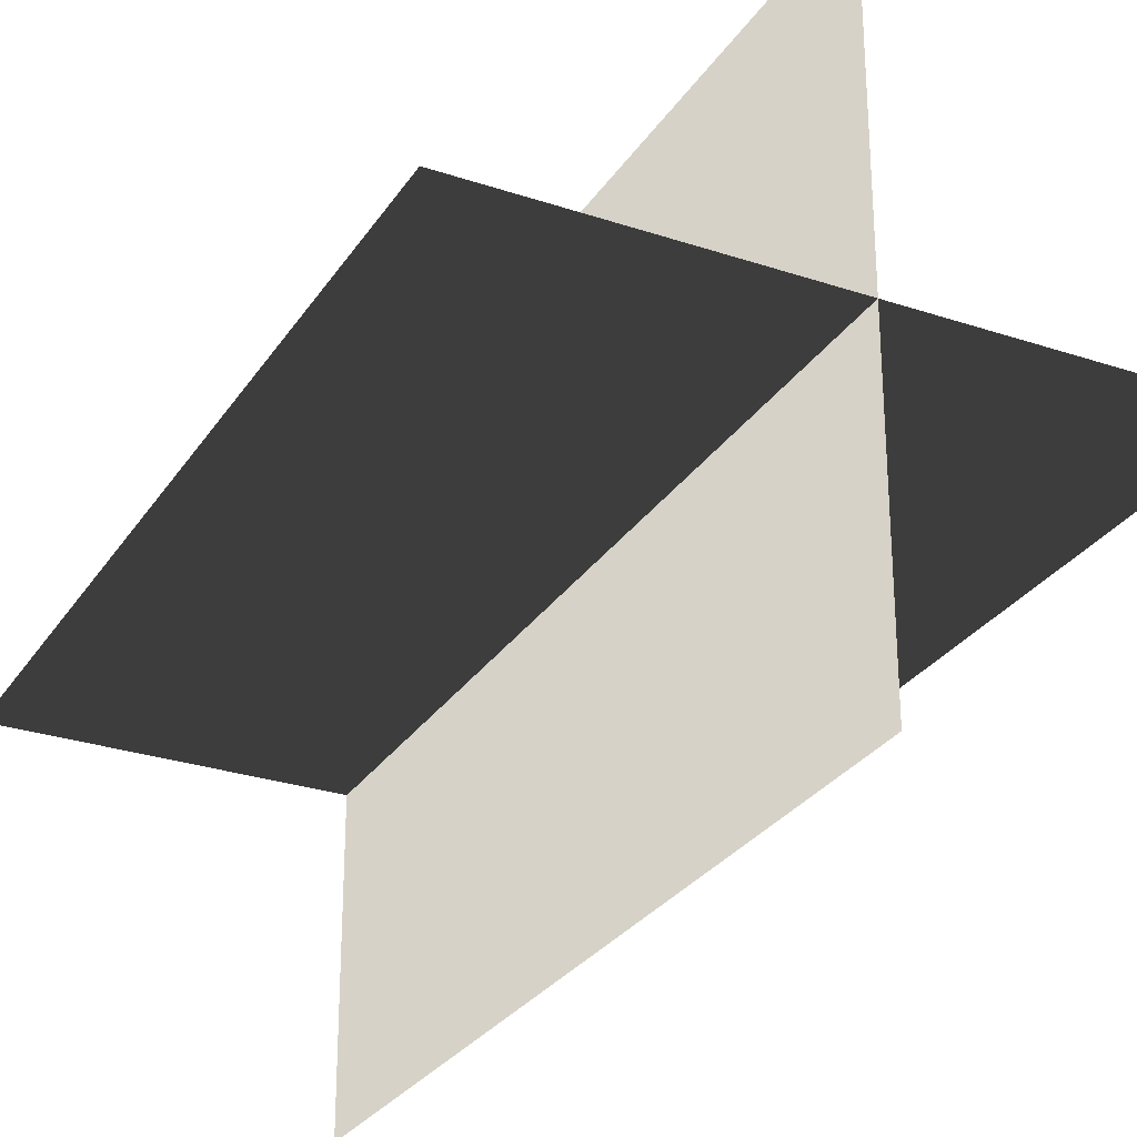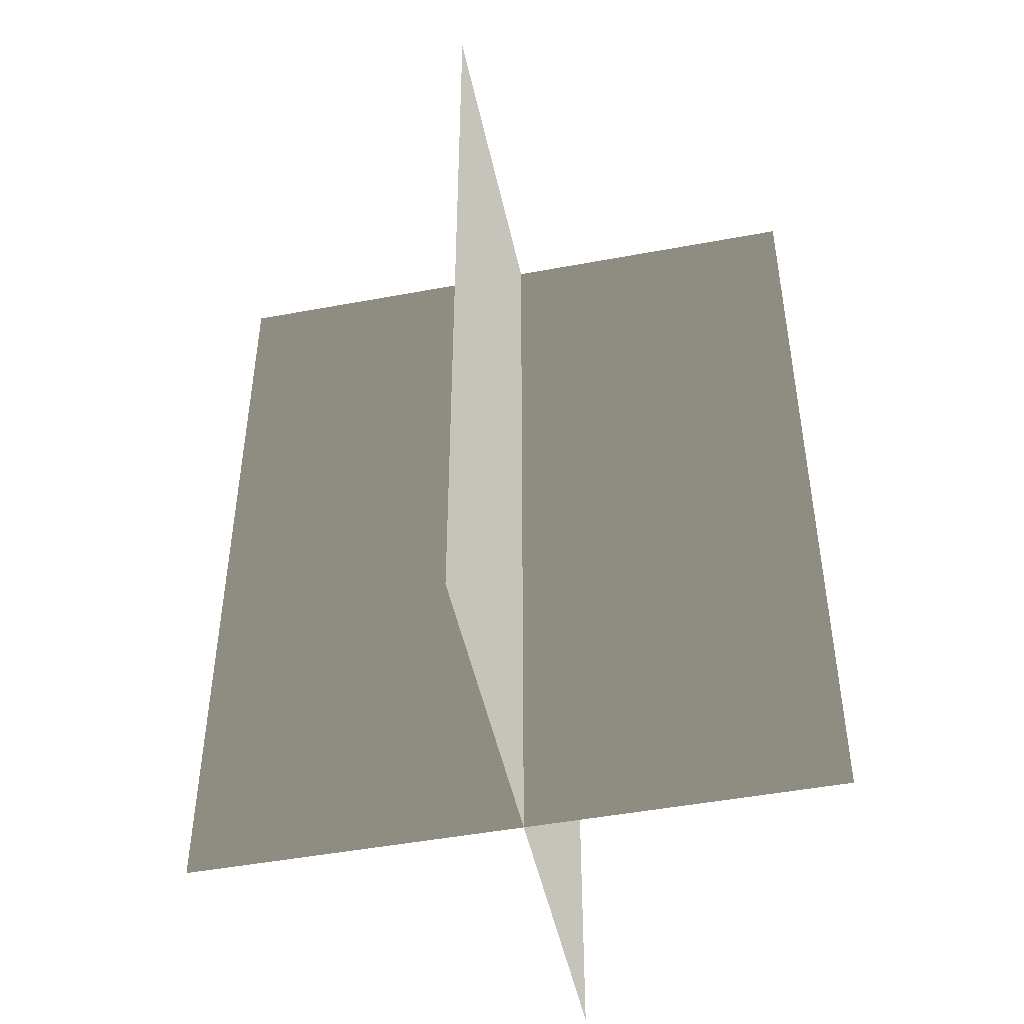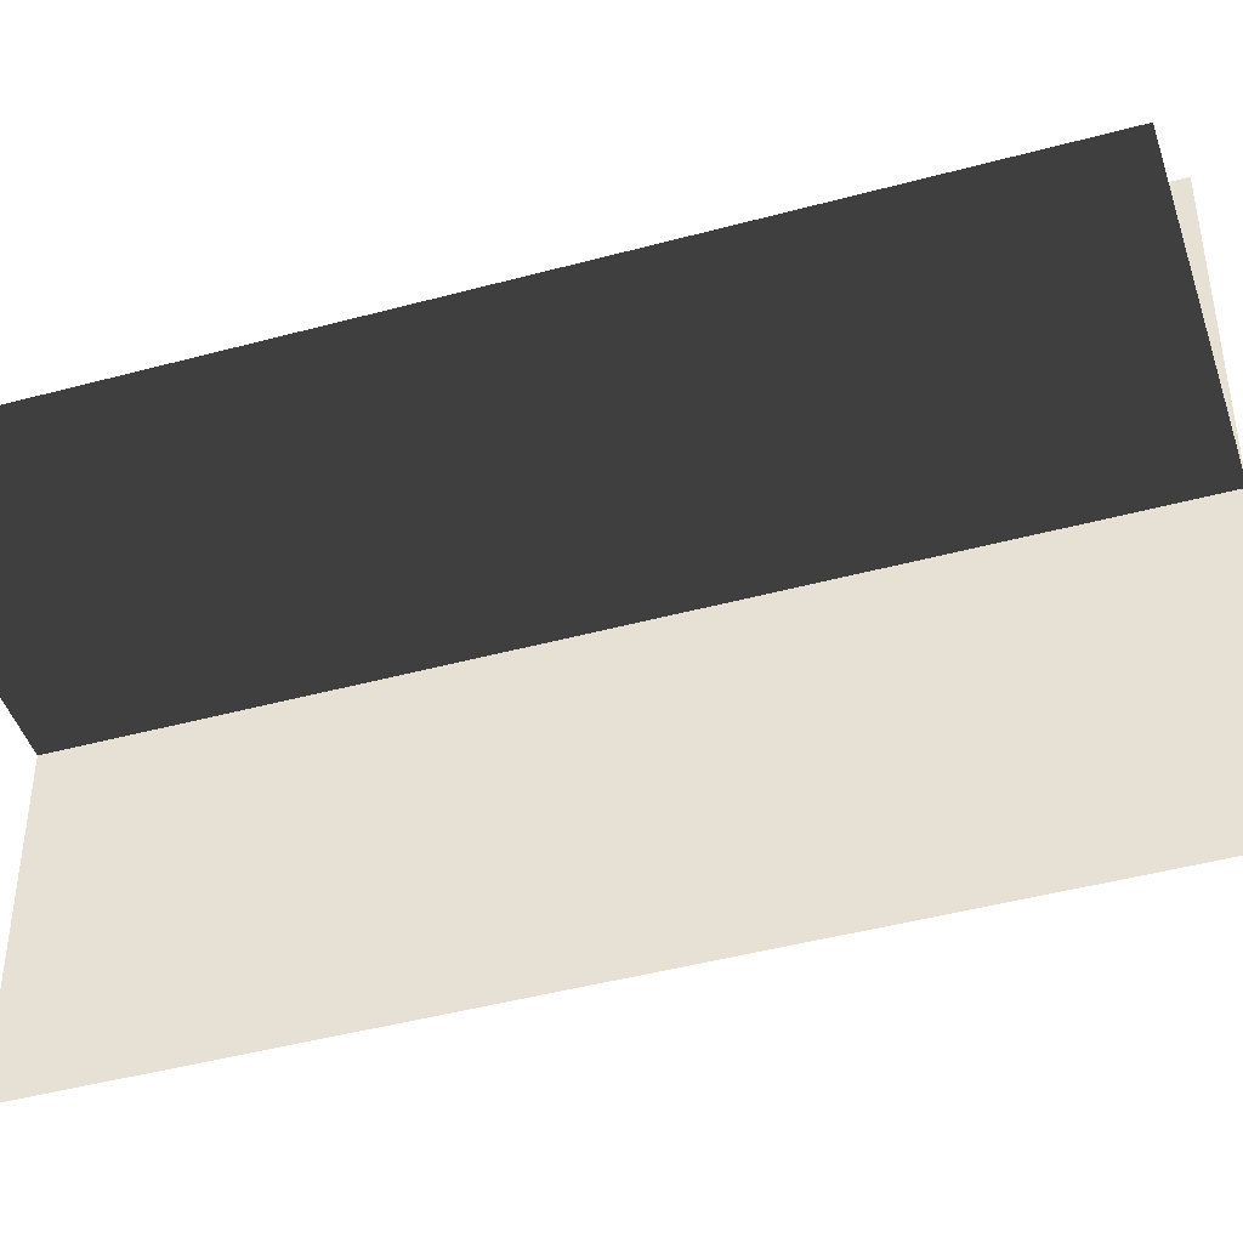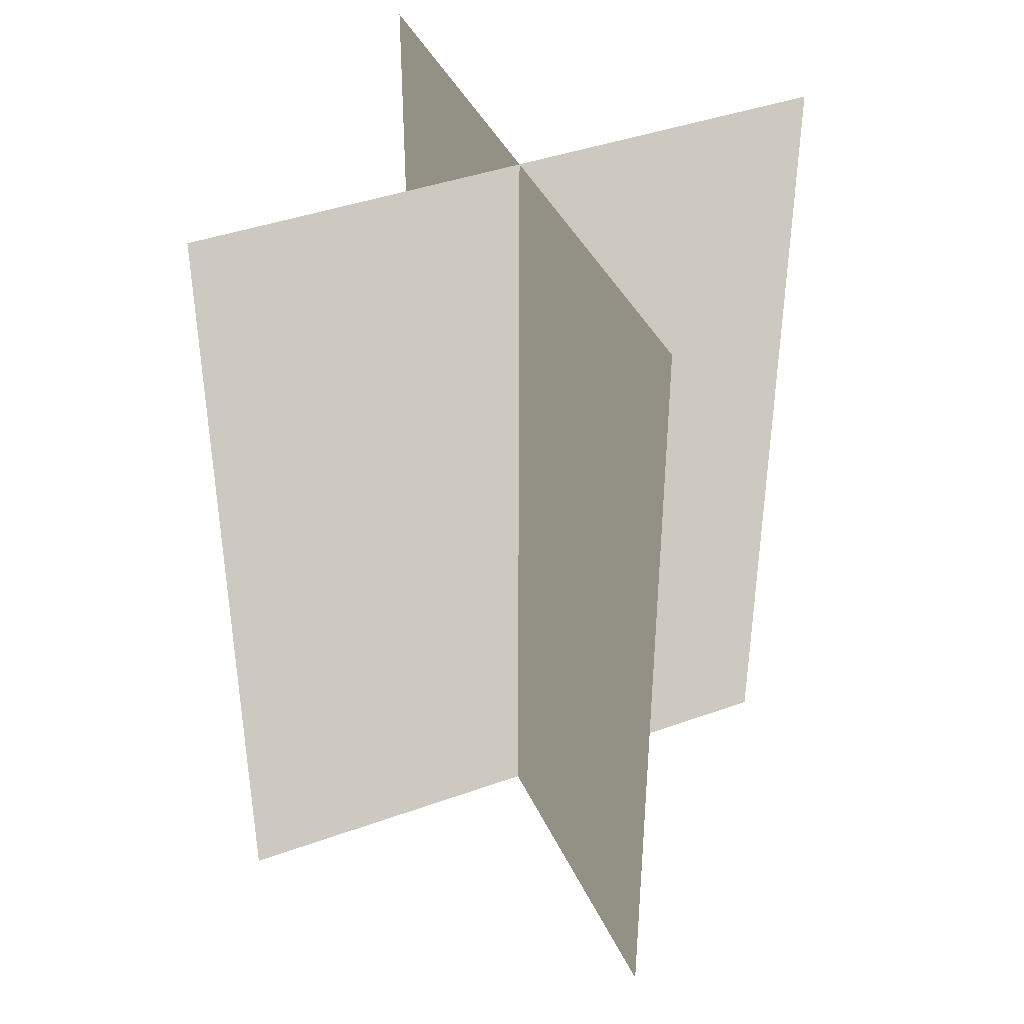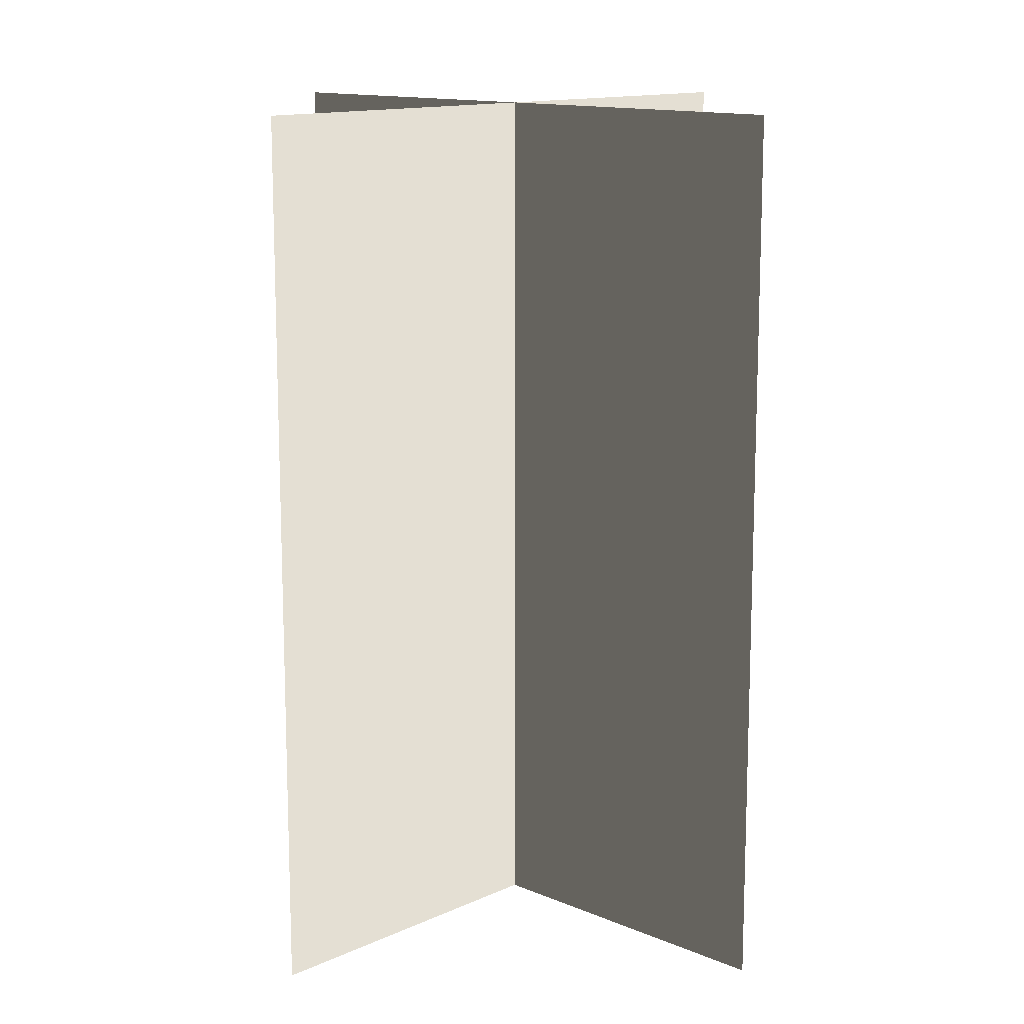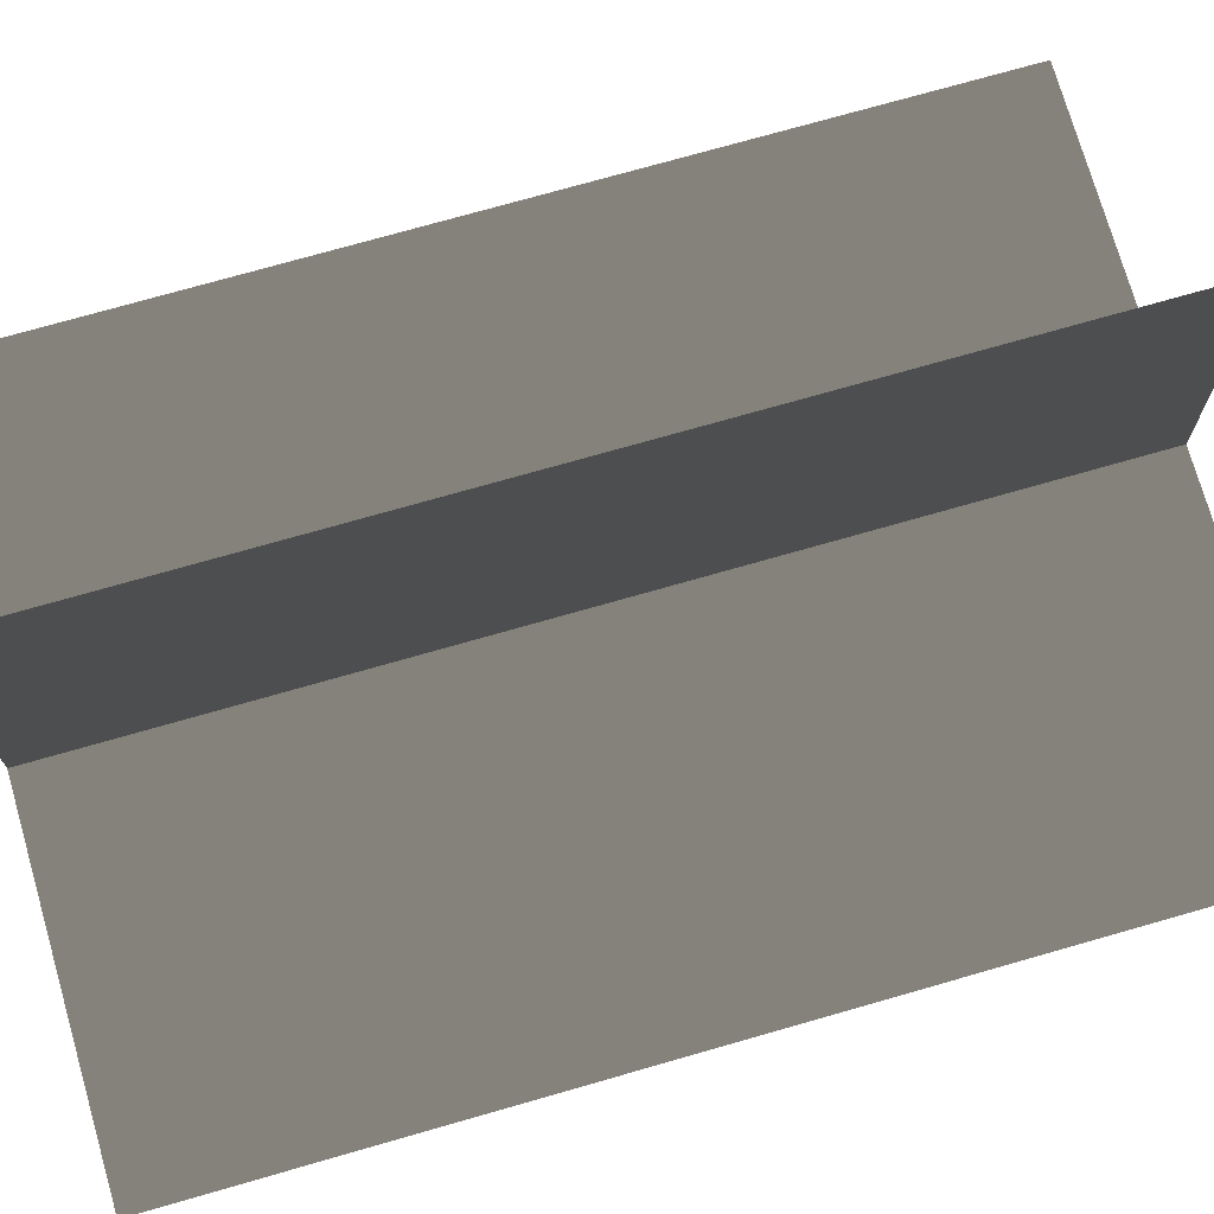
<metadata>
{"format":"obj","ext":"obj","renderer":"f3d","projection":"perspective","resolution":1024,"background":"white","views":[{"elev":-28.4,"azim":-26.7,"up":"+Y"},{"elev":-47.6,"azim":-78.1,"up":"+Z"},{"elev":-44.7,"azim":107.5,"up":"+Y"},{"elev":41.5,"azim":-113.5,"up":"+Z"},{"elev":13.3,"azim":-136.1,"up":"+Z"},{"elev":73.6,"azim":-106.0,"up":"+Y"}]}
</metadata>
<code>
v 0.005385 0.1548 1.91e-06
v 0.005385 0.1548 0.4323
v 0.005386 -0.1631 1.867e-06
v 0.005386 -0.1631 0.4323
v -0.1562 -0.009194 1.888e-06
v -0.1562 -0.009194 0.4323
v 0.1617 -0.009194 1.888e-06
v 0.1617 -0.009194 0.4323
g Palm_Tree_22497_795
f 1 3 2
f 2 3 4
f 5 7 6
f 6 7 8

</code>
